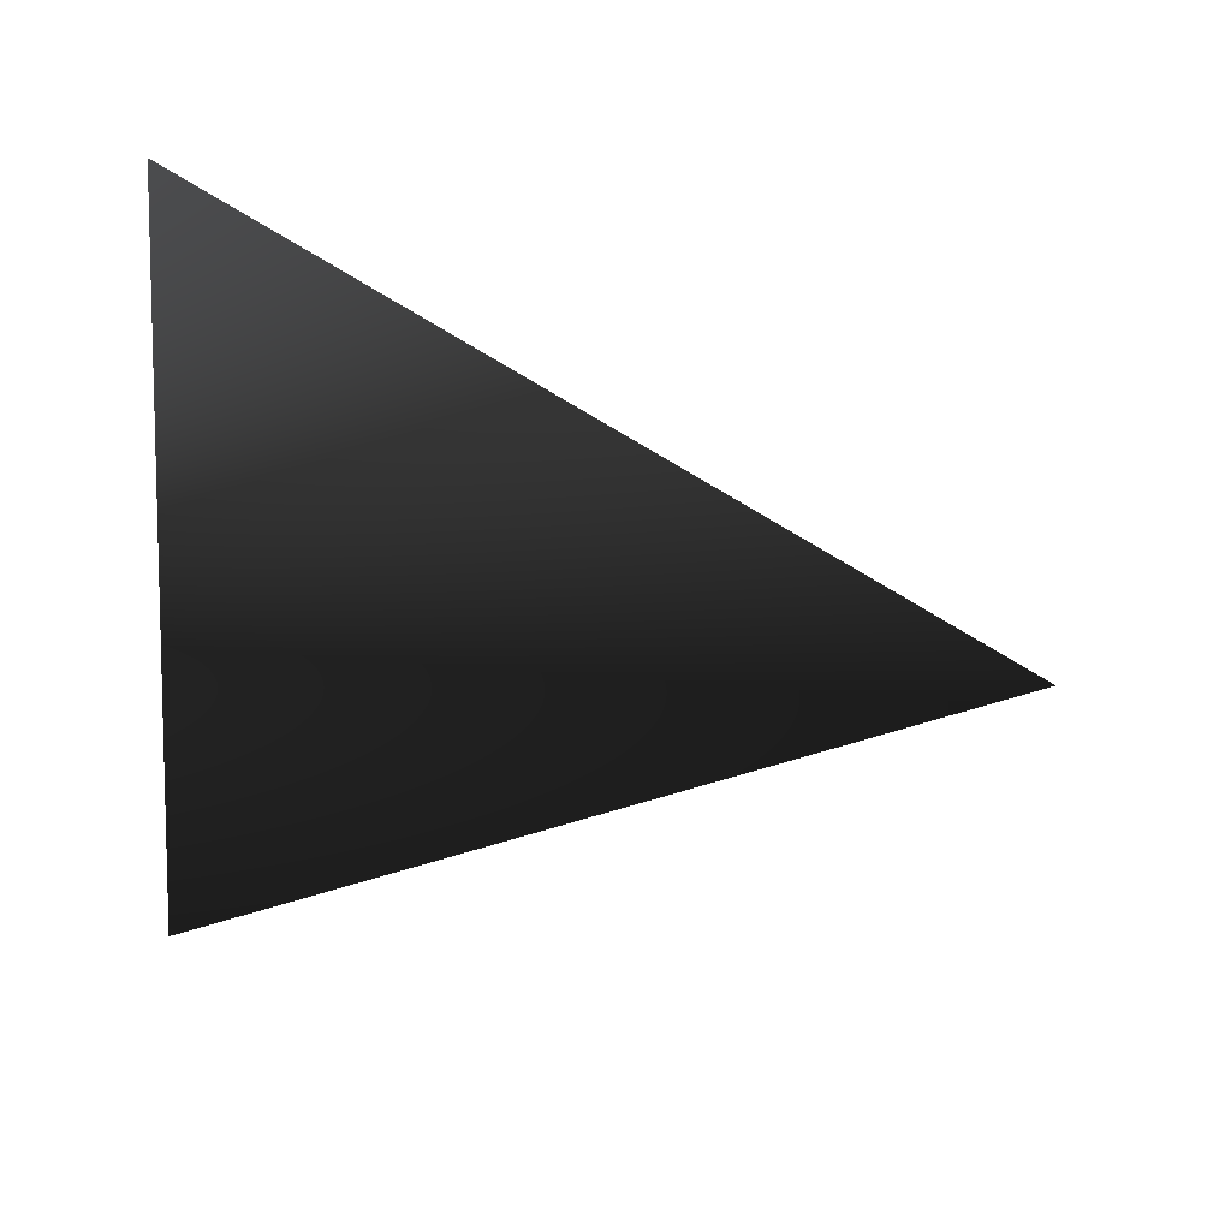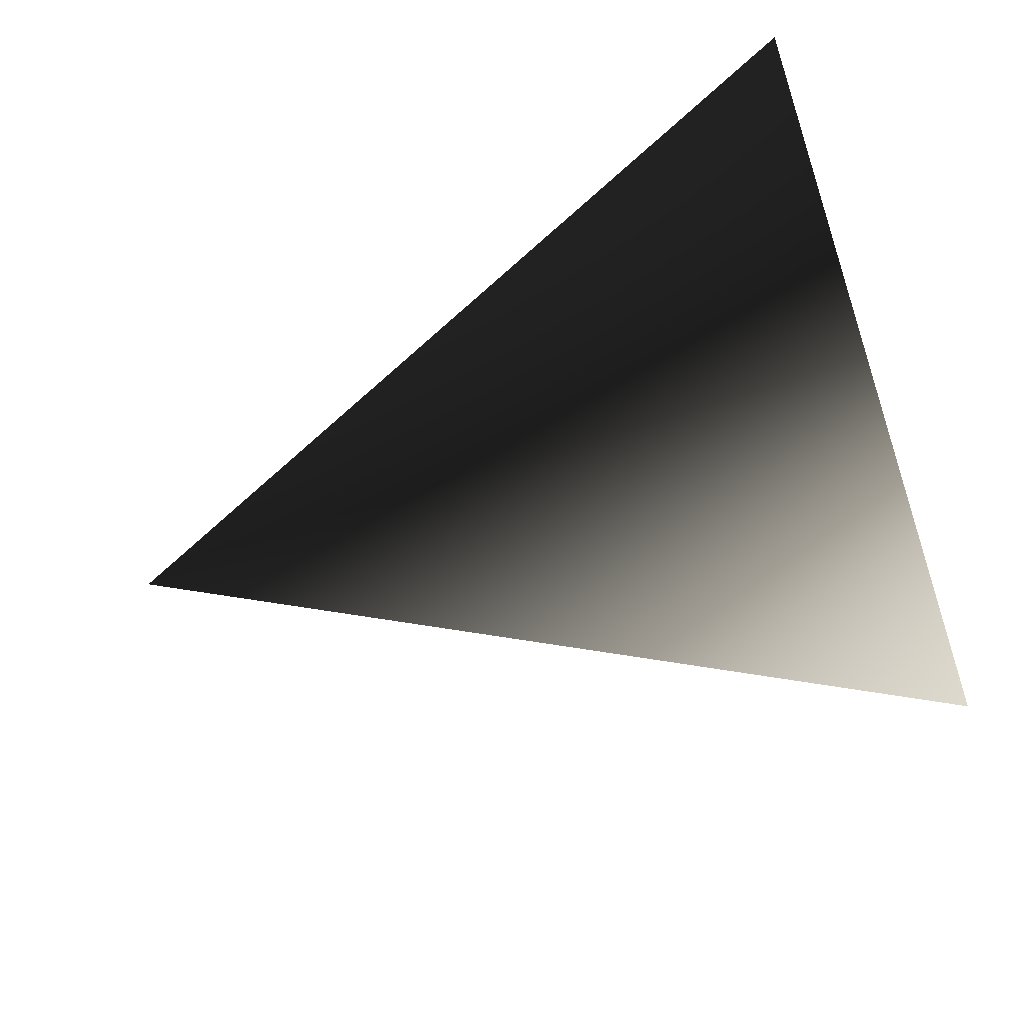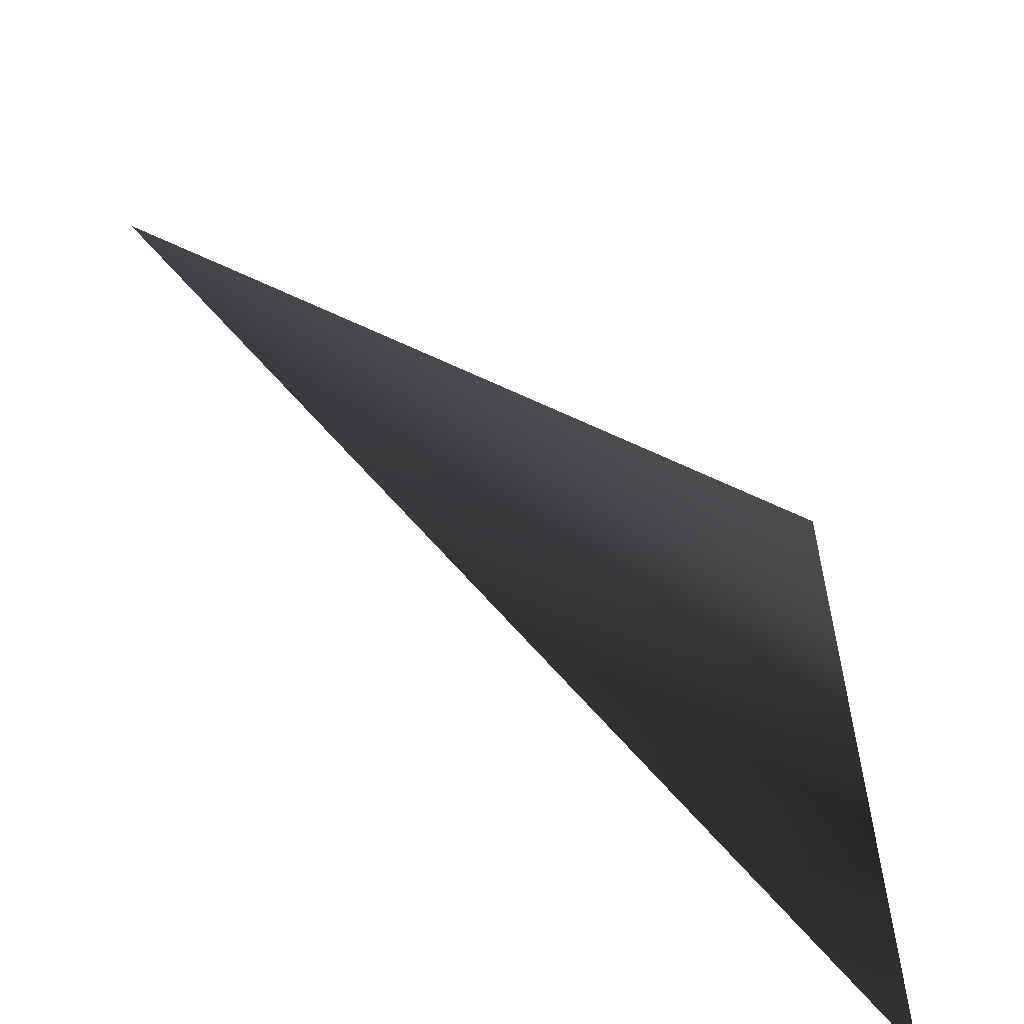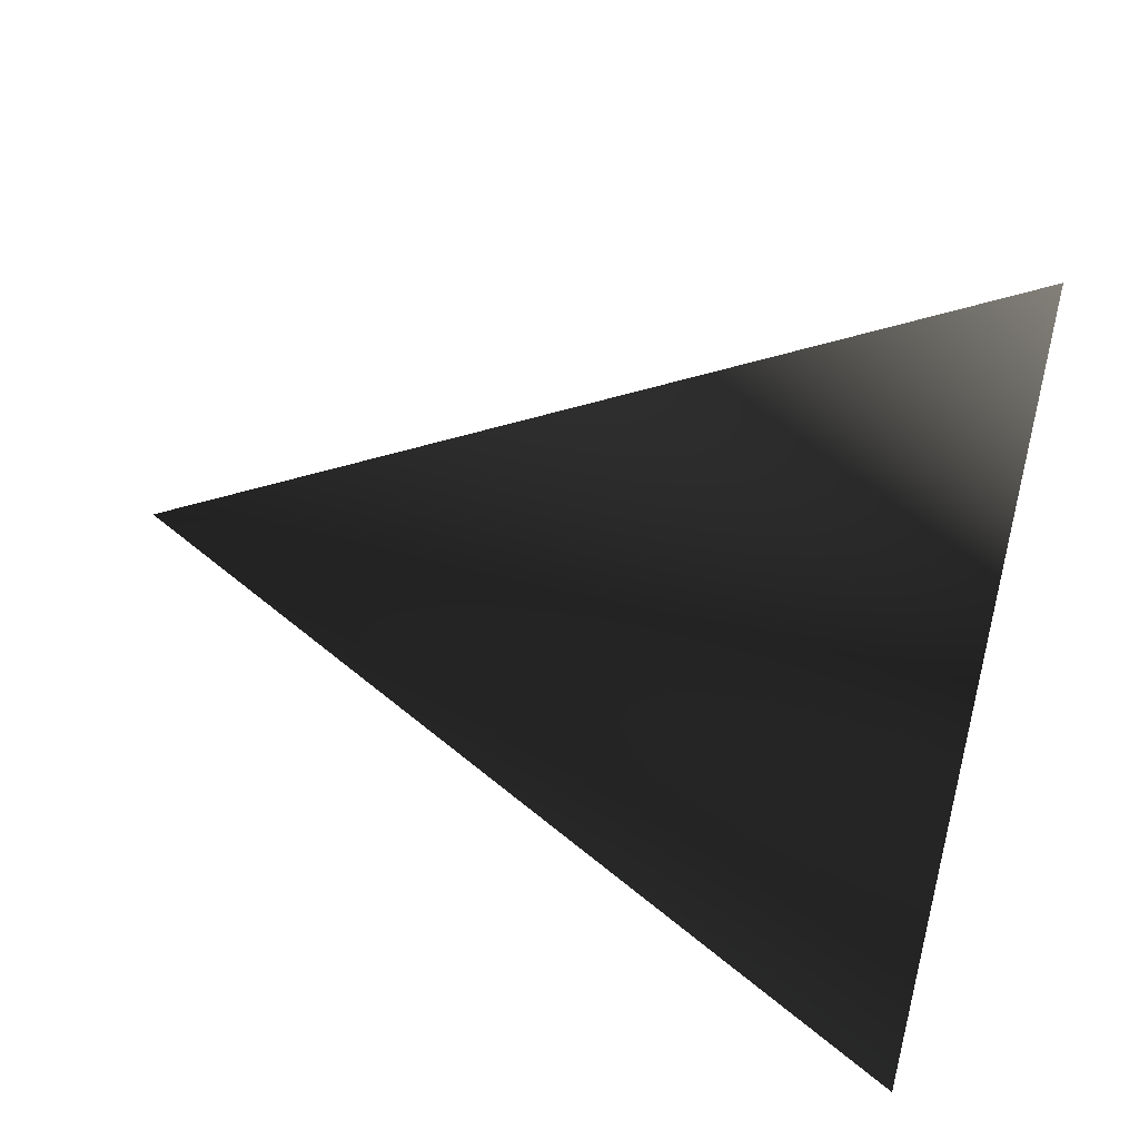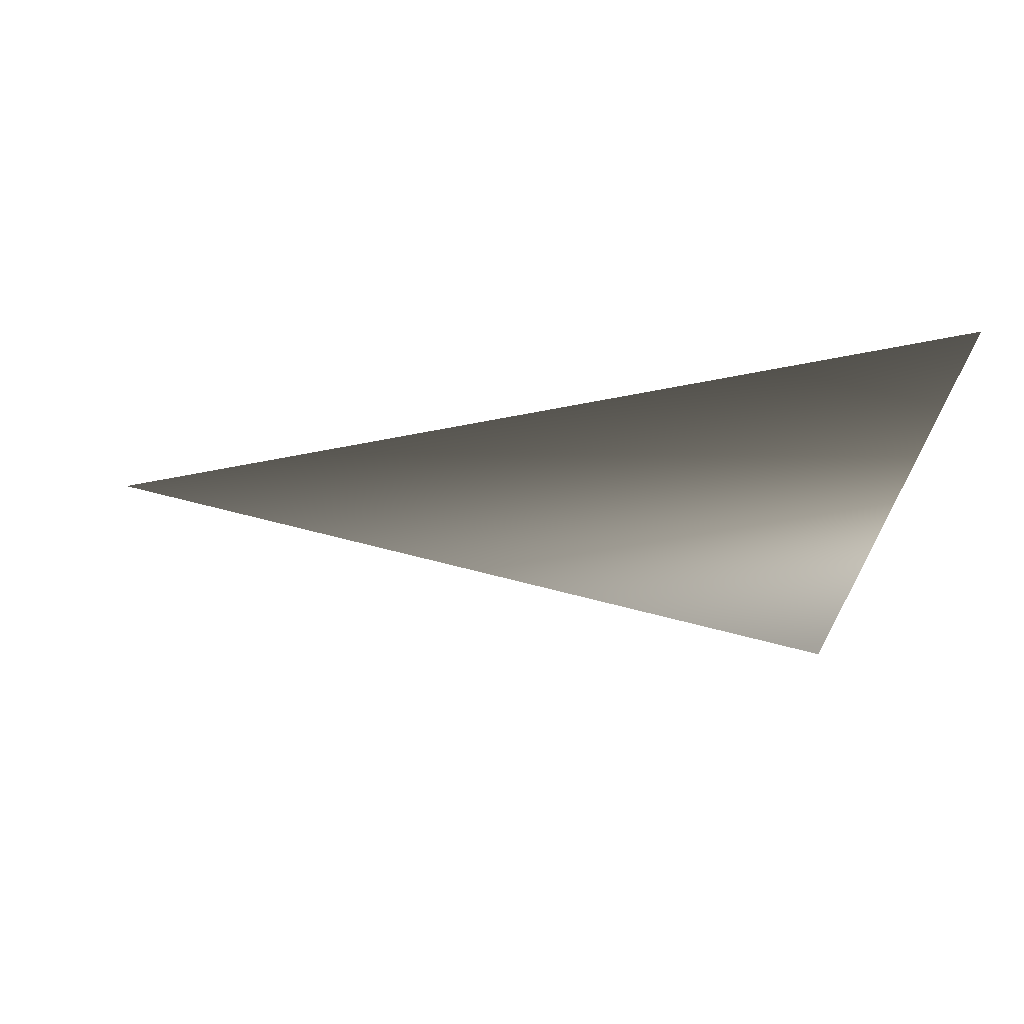
<metadata>
{"format":"obj","ext":"obj","renderer":"f3d","projection":"perspective","resolution":1024,"background":"white","views":[{"elev":-57.0,"azim":-4.4,"up":"+Z"},{"elev":-61.4,"azim":-160.9,"up":"+Z"},{"elev":-59.4,"azim":141.7,"up":"+Y"},{"elev":75.9,"azim":-165.9,"up":"+Z"},{"elev":-25.0,"azim":177.3,"up":"+Z"}]}
</metadata>
<code>
v  0 0 1
v  0 9 1
v  9 5 1
f 1 2 3

</code>
